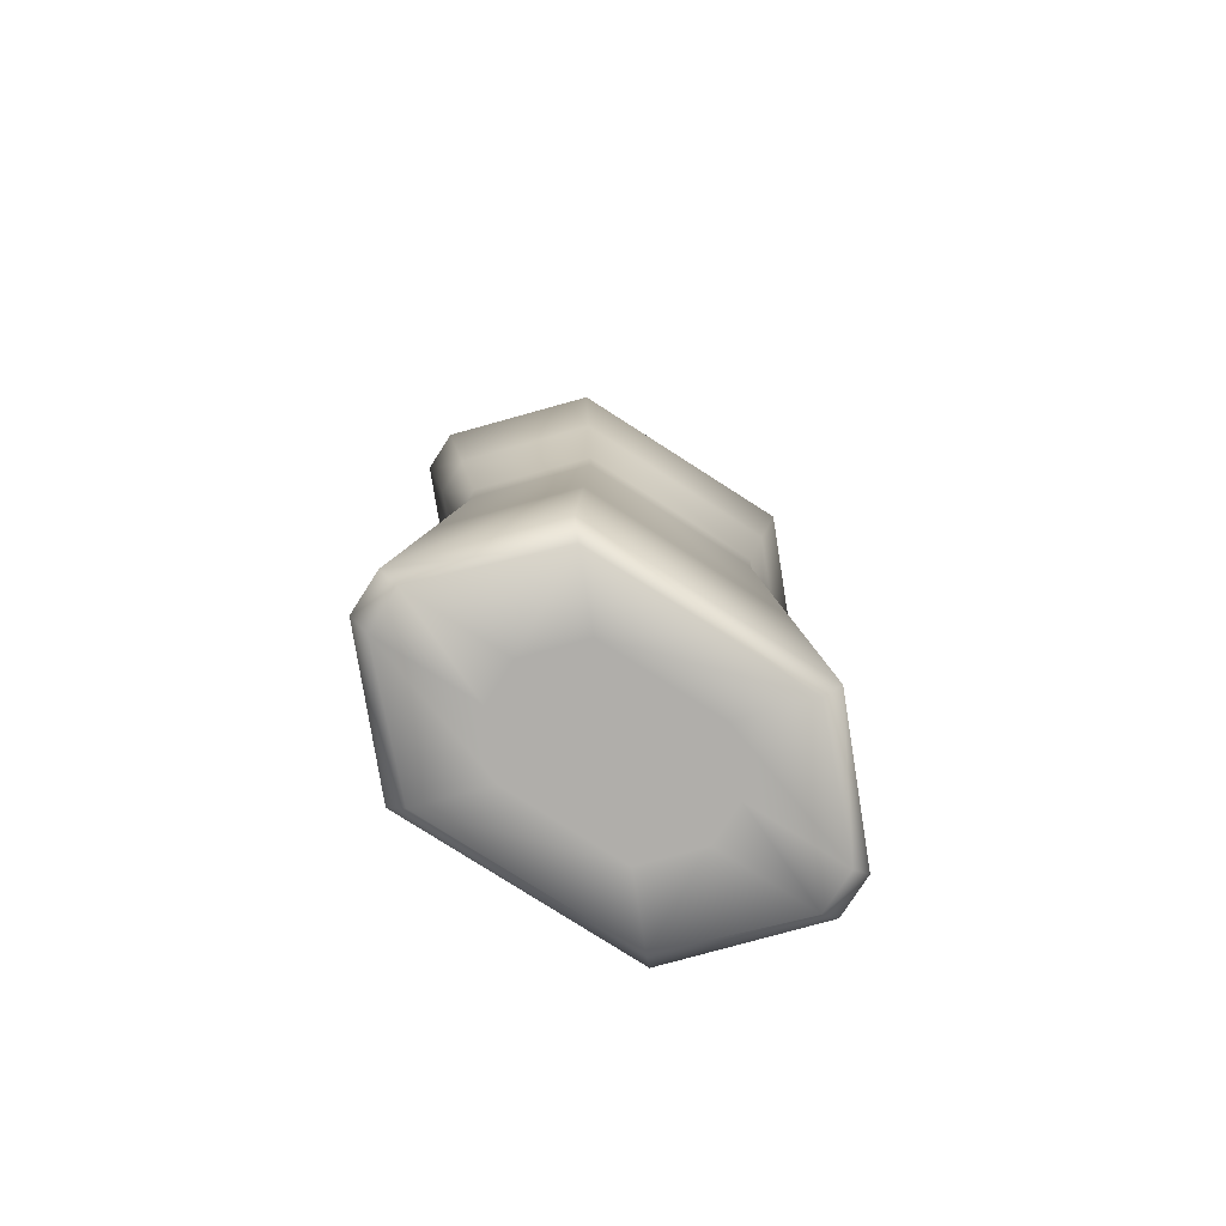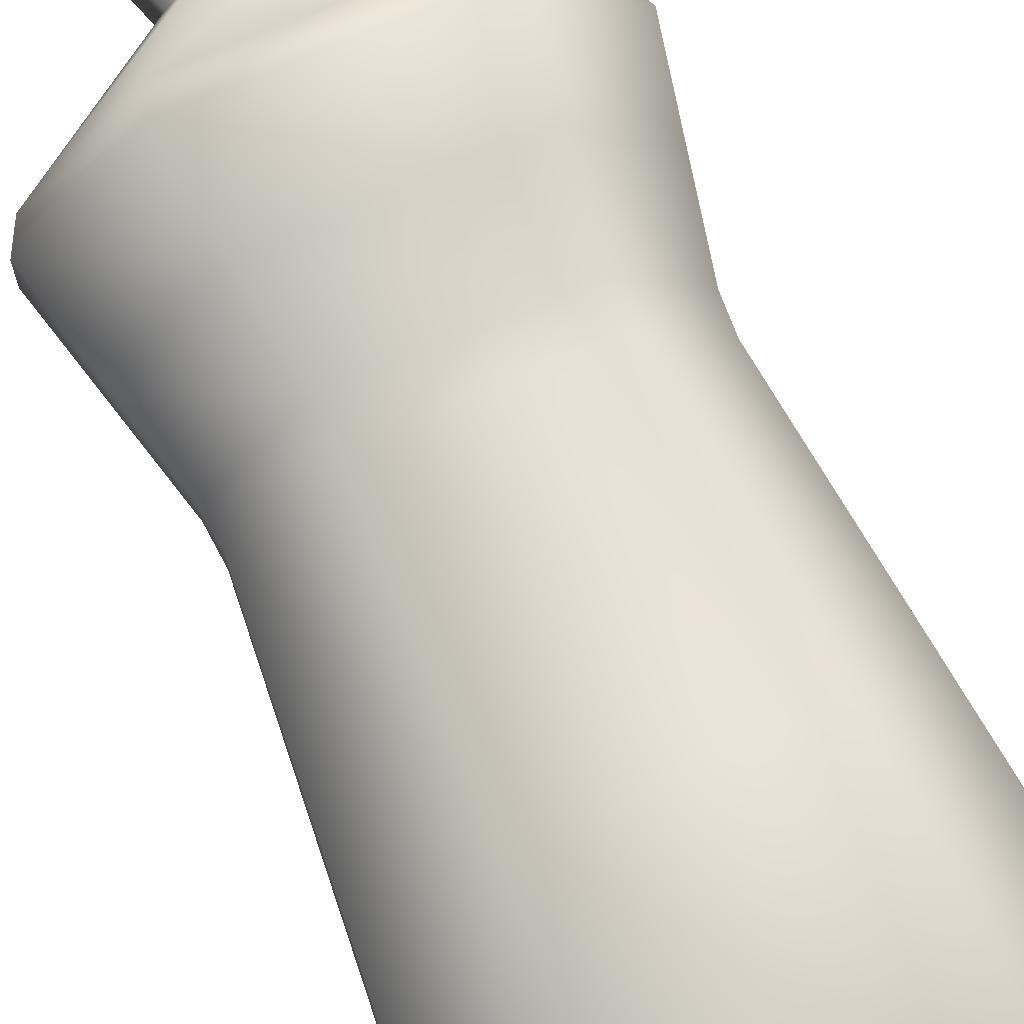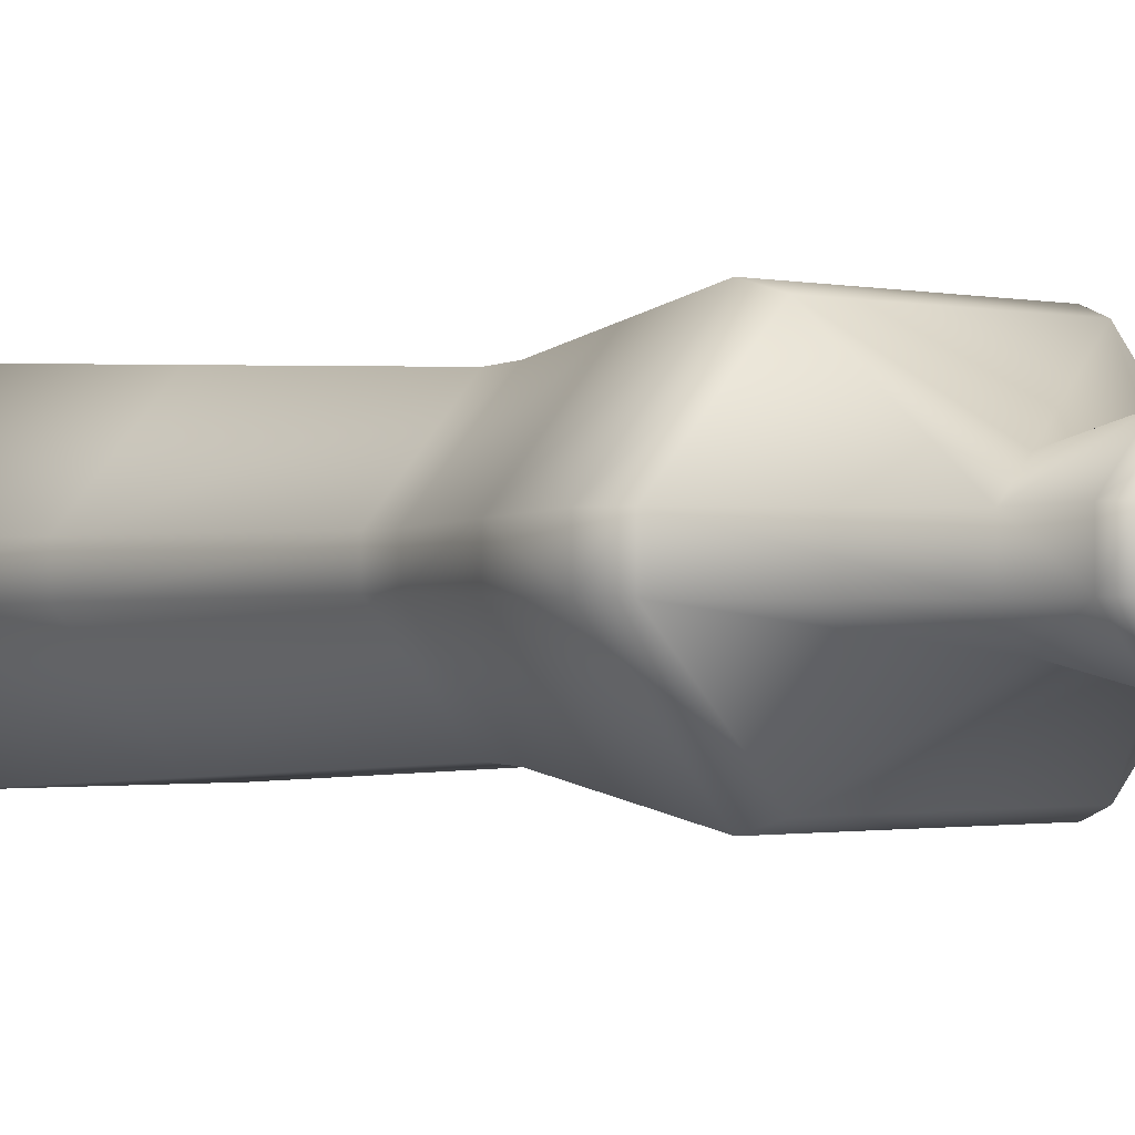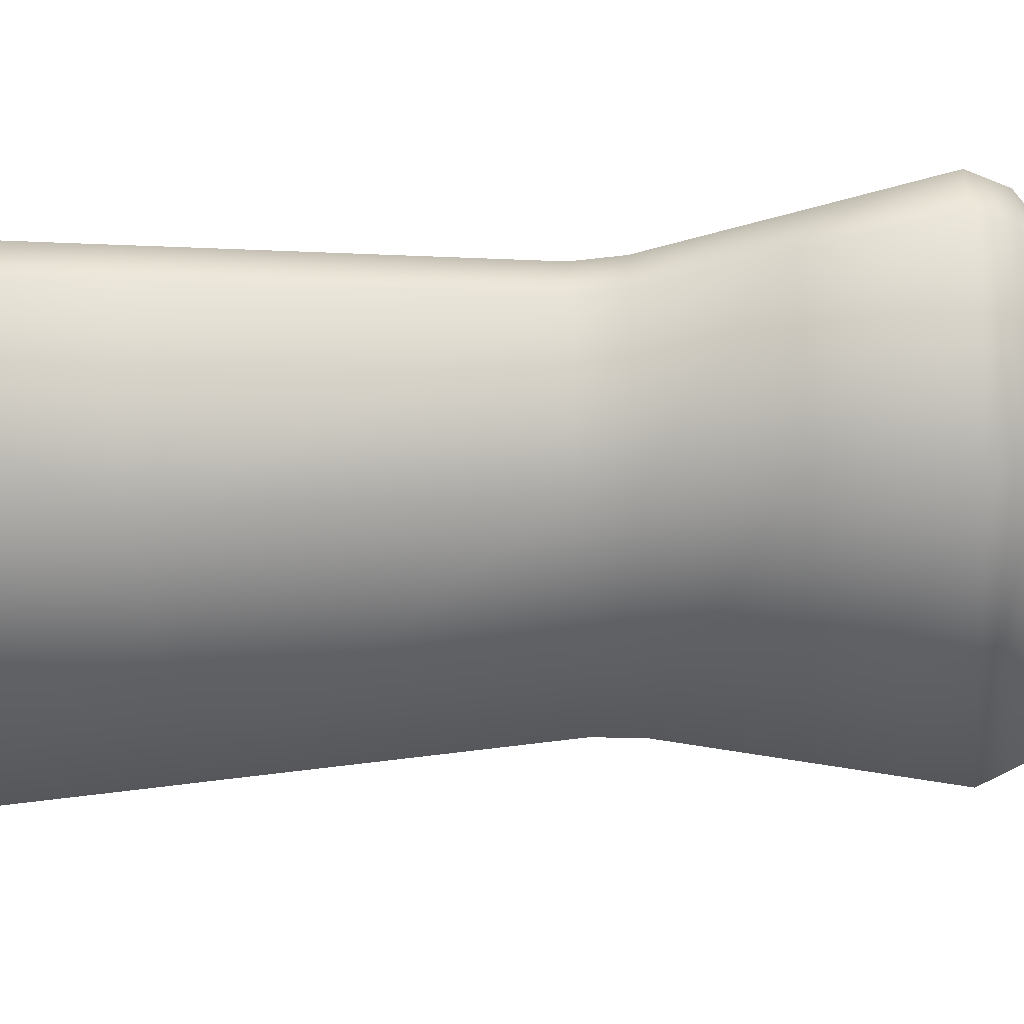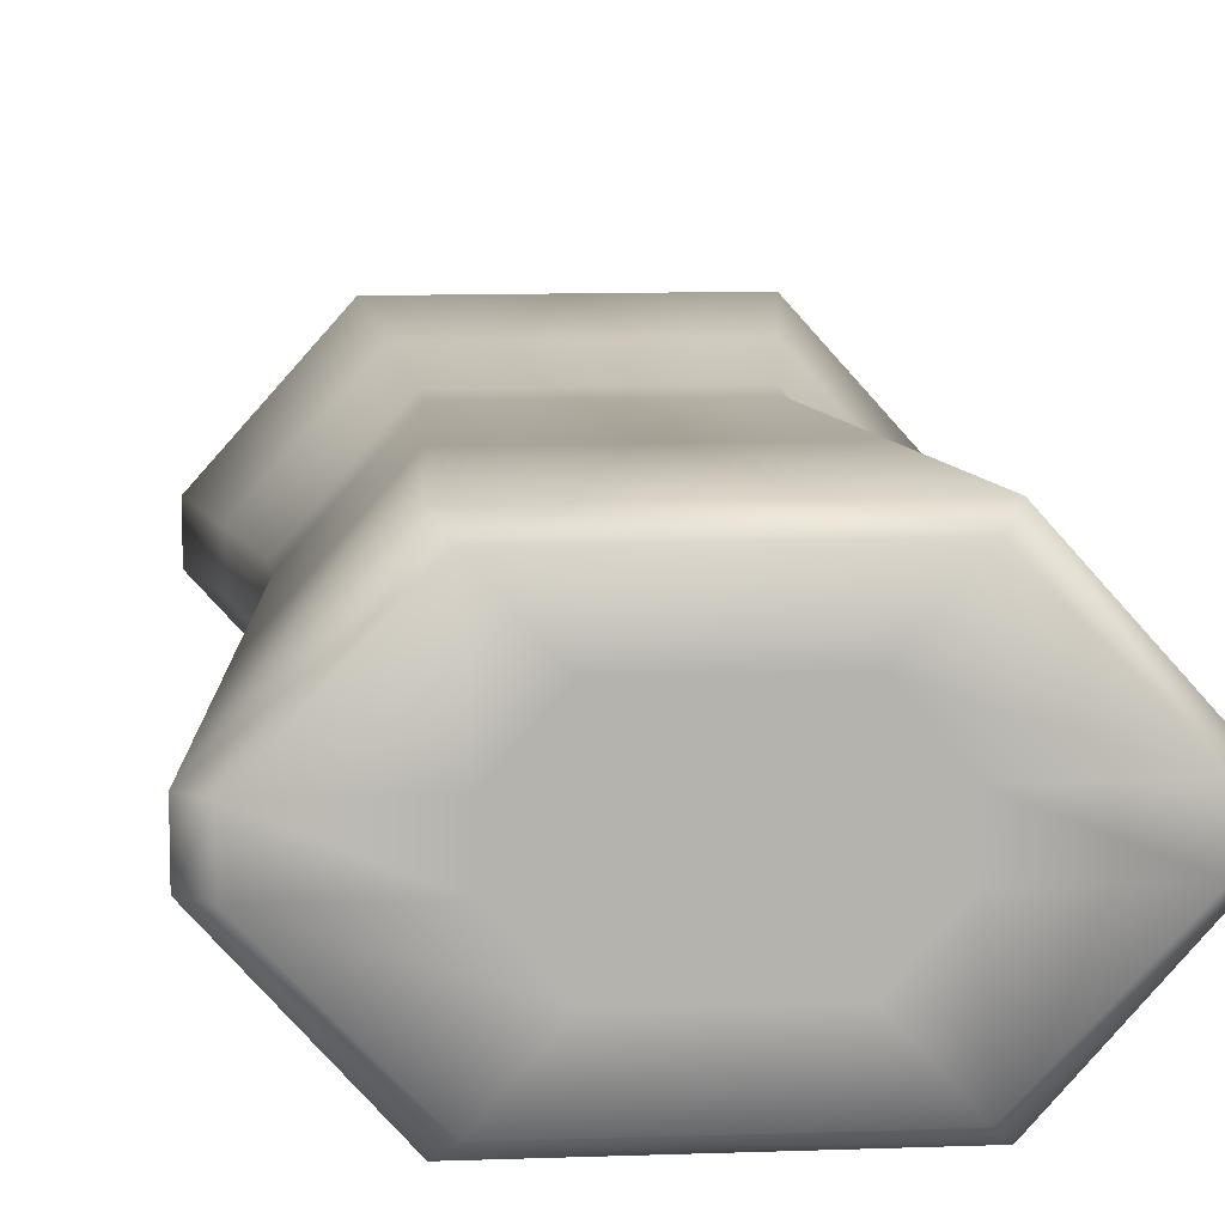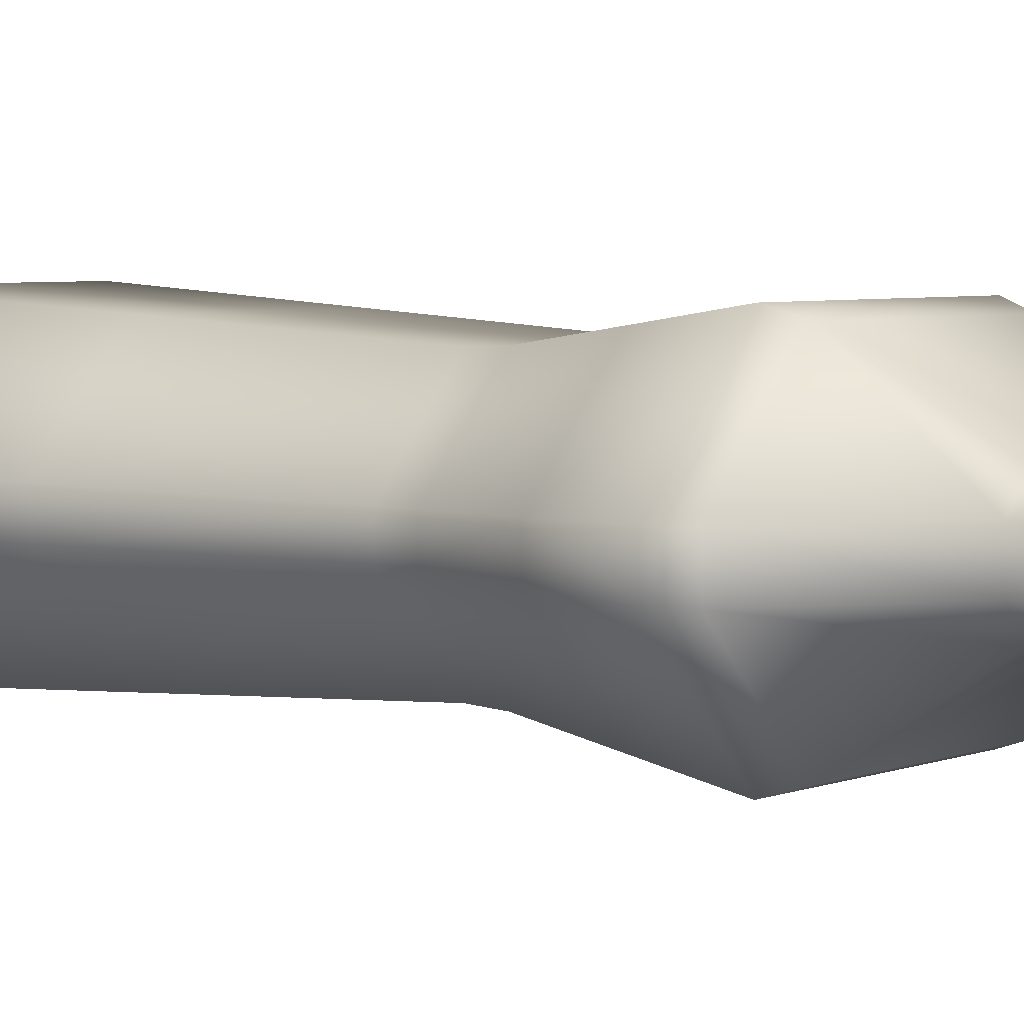
<metadata>
{"format":"obj","ext":"obj","renderer":"f3d","projection":"perspective","resolution":1024,"background":"white","views":[{"elev":-77.9,"azim":-32.7,"up":"+Y"},{"elev":69.5,"azim":-23.9,"up":"+Z"},{"elev":-1.1,"azim":140.6,"up":"+Z"},{"elev":-51.6,"azim":93.1,"up":"+Z"},{"elev":10.5,"azim":-5.3,"up":"+Z"},{"elev":4.7,"azim":130.1,"up":"+Z"}]}
</metadata>
<code>
v  0.0152 0 -0.017
v  0.048 0 -0.0538
v  0.0809 0 -0.017
v  -0.0152 0 -0.017
v  -0.048 0 -0.0538
v  -0.0809 0 -0.017
v  -0.0152 0 0.017
v  -0.048 0 0.0538
v  -0.0809 0 0.017
v  0.0152 0 0.017
v  0.048 0 0.0538
v  0.0809 0 0.017
v  0.0863 0 -0.0967
v  0.1623 0 -0.017
v  -0.0863 0 -0.0967
v  -0.1623 0 -0.017
v  -0.0863 0 0.0967
v  -0.1623 0 0.017
v  0.0863 0 0.0967
v  0.1623 0 0.017
v  0.1769 0.0145 -0.017
v  0.096 0.0145 -0.1075
v  0.0854 0.2246 -0.0956
v  0.1573 0.2246 -0.0151
v  -0.096 0.0145 -0.1075
v  -0.0854 0.2246 -0.0956
v  -0.1769 0.0145 -0.017
v  -0.1573 0.2246 -0.0151
v  -0.1769 0.0145 0.017
v  -0.096 0.0145 0.1075
v  -0.0854 0.2246 0.0956
v  -0.1573 0.2246 0.0151
v  0.096 0.0145 0.1075
v  0.0854 0.2246 0.0956
v  0.1769 0.0145 0.017
v  0.1573 0.2246 0.0151
v  0.1649 0.642 -0.017
v  0.0889 0.6435 -0.0995
v  0.0346 0.7181 -0.0387
v  0.054 0.7181 -0.017
v  -0.0889 0.6435 -0.0995
v  -0.0346 0.7181 -0.0387
v  -0.1649 0.642 -0.017
v  -0.054 0.7181 -0.017
v  -0.1649 0.642 0.017
v  -0.0889 0.6435 0.0995
v  -0.0346 0.7181 0.0387
v  -0.054 0.7181 0.017
v  0.0889 0.6435 0.0995
v  0.0346 0.7181 0.0387
v  0.1649 0.642 0.017
v  0.054 0.7181 0.017
v  0.0152 0.8026 -0.017
v  0.0663 0.8026 -0.017
v  0.0383 0.8026 -0.0429
v  -0.0152 0.8026 -0.017
v  -0.0383 0.8026 -0.0429
v  -0.0663 0.8026 -0.017
v  -0.0152 0.8026 0.017
v  -0.0663 0.8026 0.017
v  -0.0383 0.8026 0.0429
v  0.0152 0.8026 0.017
v  0.0383 0.8026 0.0429
v  0.0663 0.8026 0.017
v  0.0458 0.7884 -0.0512
v  0.0765 0.7887 -0.017
v  -0.0458 0.7884 -0.0512
v  -0.0765 0.7887 -0.017
v  -0.0458 0.7884 0.0512
v  -0.0765 0.7887 0.017
v  0.0458 0.7884 0.0512
v  0.0765 0.7887 0.017
v  0.1769 0.6192 -0.017
v  0.1769 0.6192 0.017
v  0.1583 0.5412 0.0152
v  0.1583 0.5412 -0.0152
v  0.096 0.6192 -0.1075
v  -0.096 0.6192 -0.1075
v  -0.1769 0.6192 -0.017
v  -0.096 0.6192 0.1075
v  -0.1769 0.6192 0.017
v  0.096 0.6192 0.1075
v  0.0759 0.4634 -0.085
v  0.085 0.5335 -0.0951
v  0.1565 0.5335 -0.015
v  0.1398 0.4633 -0.0134
v  -0.0759 0.4634 -0.085
v  -0.085 0.5335 -0.0951
v  -0.1398 0.4633 -0.0134
v  -0.1565 0.5335 -0.015
v  -0.0759 0.4634 0.085
v  -0.085 0.5335 0.0951
v  -0.1565 0.5335 0.015
v  -0.1398 0.4633 0.0134
v  0.0759 0.4634 0.085
v  0.085 0.5335 0.0951
v  0.1398 0.4633 0.0134
v  0.1565 0.5335 0.015
v  0.1378 0.4347 0.0132
v  0.1554 0.2456 0.0149
v  0.1554 0.2456 -0.0149
v  0.1378 0.4347 -0.0132
v  0.0748 0.4347 -0.0837
v  -0.0748 0.4347 -0.0837
v  -0.1378 0.4347 -0.0132
v  -0.0748 0.4347 0.0837
v  -0.1378 0.4347 0.0132
v  0.0748 0.4347 0.0837
v  0.0843 0.2456 -0.0944
v  -0.0843 0.2456 -0.0944
v  -0.1554 0.2456 -0.0149
v  -0.0843 0.2456 0.0944
v  -0.1554 0.2456 0.0149
v  0.0843 0.2456 0.0944
v  0.086 0.5413 -0.0962
v  -0.086 0.5413 -0.0962
v  -0.1583 0.5412 -0.0152
v  -0.086 0.5413 0.0962
v  -0.1583 0.5412 0.0152
v  0.086 0.5413 0.0962
o Cylinder001
g Cylinder001
f 1 2 3
f 1 4 5 2
f 4 6 5
f 7 8 9
f 7 10 11 8
f 10 12 11
f 3 2 13 14
f 2 5 15 13
f 5 6 16 15
f 9 8 17 18
f 8 11 19 17
f 11 12 20 19
f 21 22 23 24
f 22 25 26 23
f 25 27 28 26
f 29 30 31 32
f 30 33 34 31
f 33 35 36 34
f 37 38 39 40
f 38 41 42 39
f 41 43 44 42
f 45 46 47 48
f 46 49 50 47
f 49 51 52 50
f 53 54 55
f 56 53 55 57
f 56 57 58
f 59 60 61
f 62 59 61 63
f 62 63 64
f 39 65 66 40
f 42 67 65 39
f 44 68 67 42
f 47 69 70 48
f 50 71 69 47
f 52 72 71 50
f 10 7 4 1
f 53 56 59 62
f 3 12 10 1
f 4 7 9 6
f 14 20 12 3
f 6 9 18 16
f 73 74 75 76
f 27 29 32 28
f 66 72 52 40
f 43 45 48 44
f 53 62 64 54
f 58 60 59 56
f 40 52 51 37
f 44 48 70 68
f 13 22 21 14
f 15 25 22 13
f 16 27 25 15
f 17 30 29 18
f 19 33 30 17
f 20 35 33 19
f 77 38 37 73
f 78 41 38 77
f 79 43 41 78
f 80 46 45 81
f 82 49 46 80
f 74 51 49 82
f 35 20 14 21
f 27 16 18 29
f 51 74 73 37
f 43 79 81 45
f 83 84 85 86
f 87 88 84 83
f 89 90 88 87
f 91 92 93 94
f 95 96 92 91
f 97 98 96 95
f 99 100 101 102
f 94 93 90 89
f 103 83 86 102
f 104 87 83 103
f 105 89 87 104
f 106 91 94 107
f 108 95 91 106
f 99 97 95 108
f 97 99 102 86
f 107 94 89 105
f 65 55 54 66
f 67 57 55 65
f 68 58 57 67
f 69 61 60 70
f 71 63 61 69
f 72 64 63 71
f 64 72 66 54
f 70 60 58 68
f 23 109 101 24
f 26 110 109 23
f 28 111 110 26
f 31 112 113 32
f 34 114 112 31
f 36 100 114 34
f 75 98 85 76
f 32 113 111 28
f 115 77 73 76
f 116 78 77 115
f 117 79 78 116
f 118 80 81 119
f 120 82 80 118
f 75 74 82 120
f 36 35 21 24
f 119 81 79 117
f 84 115 76 85
f 88 116 115 84
f 90 117 116 88
f 92 118 119 93
f 96 120 118 92
f 98 75 120 96
f 100 36 24 101
f 93 119 117 90
f 109 103 102 101
f 110 104 103 109
f 111 105 104 110
f 112 106 107 113
f 114 108 106 112
f 100 99 108 114
f 98 97 86 85
f 113 107 105 111

</code>
